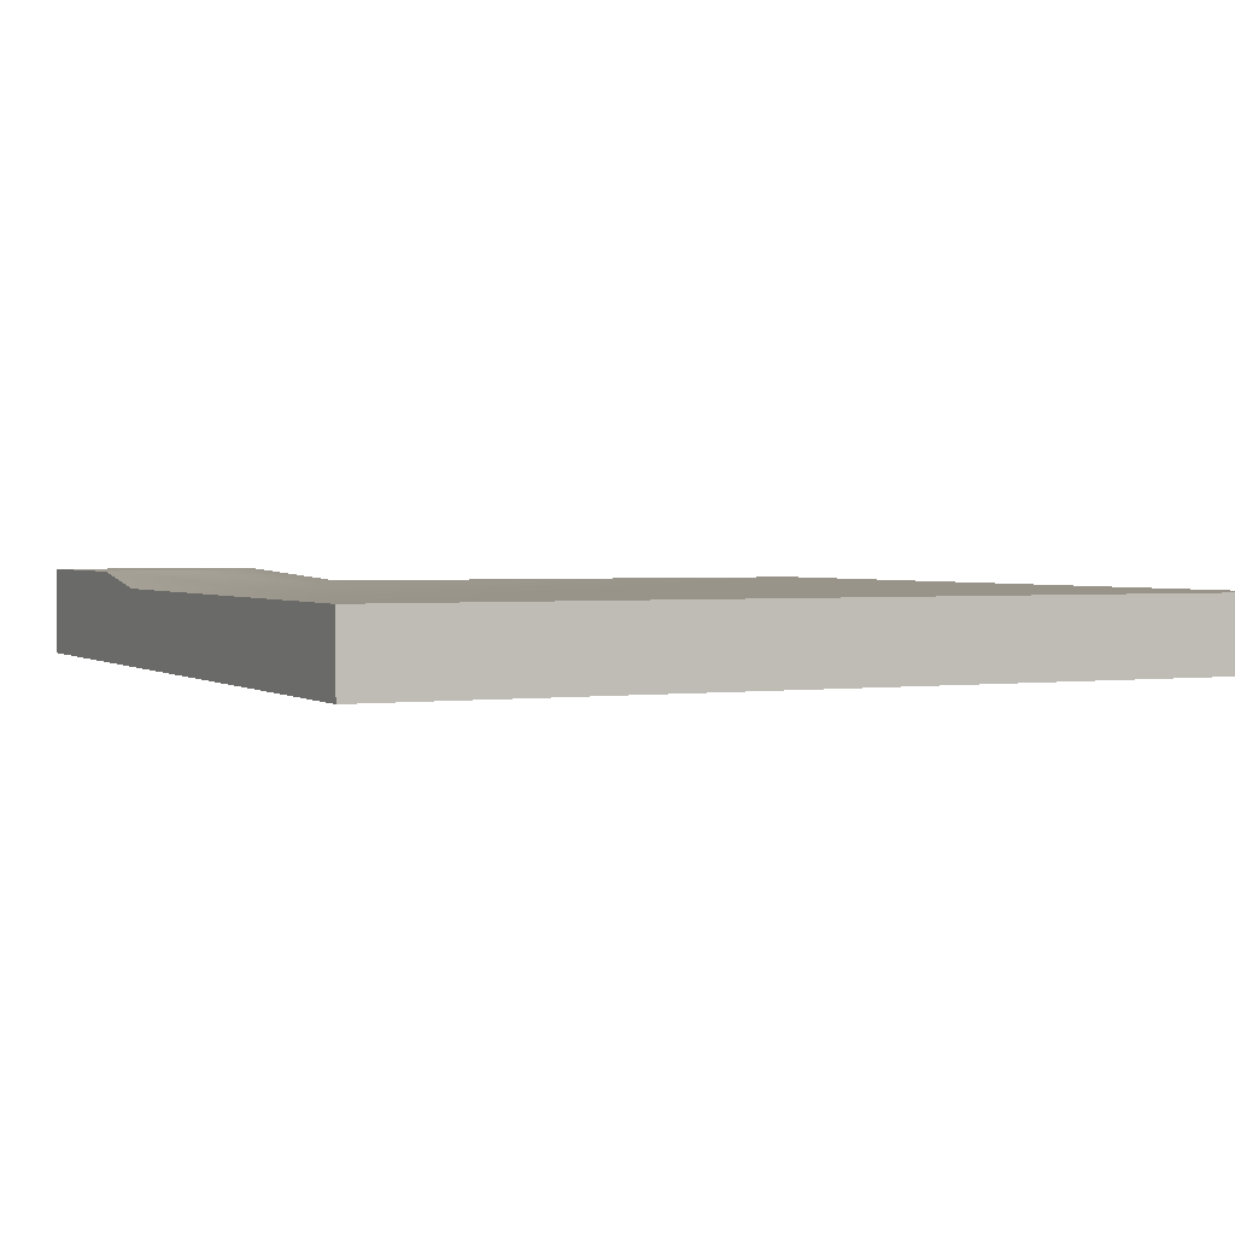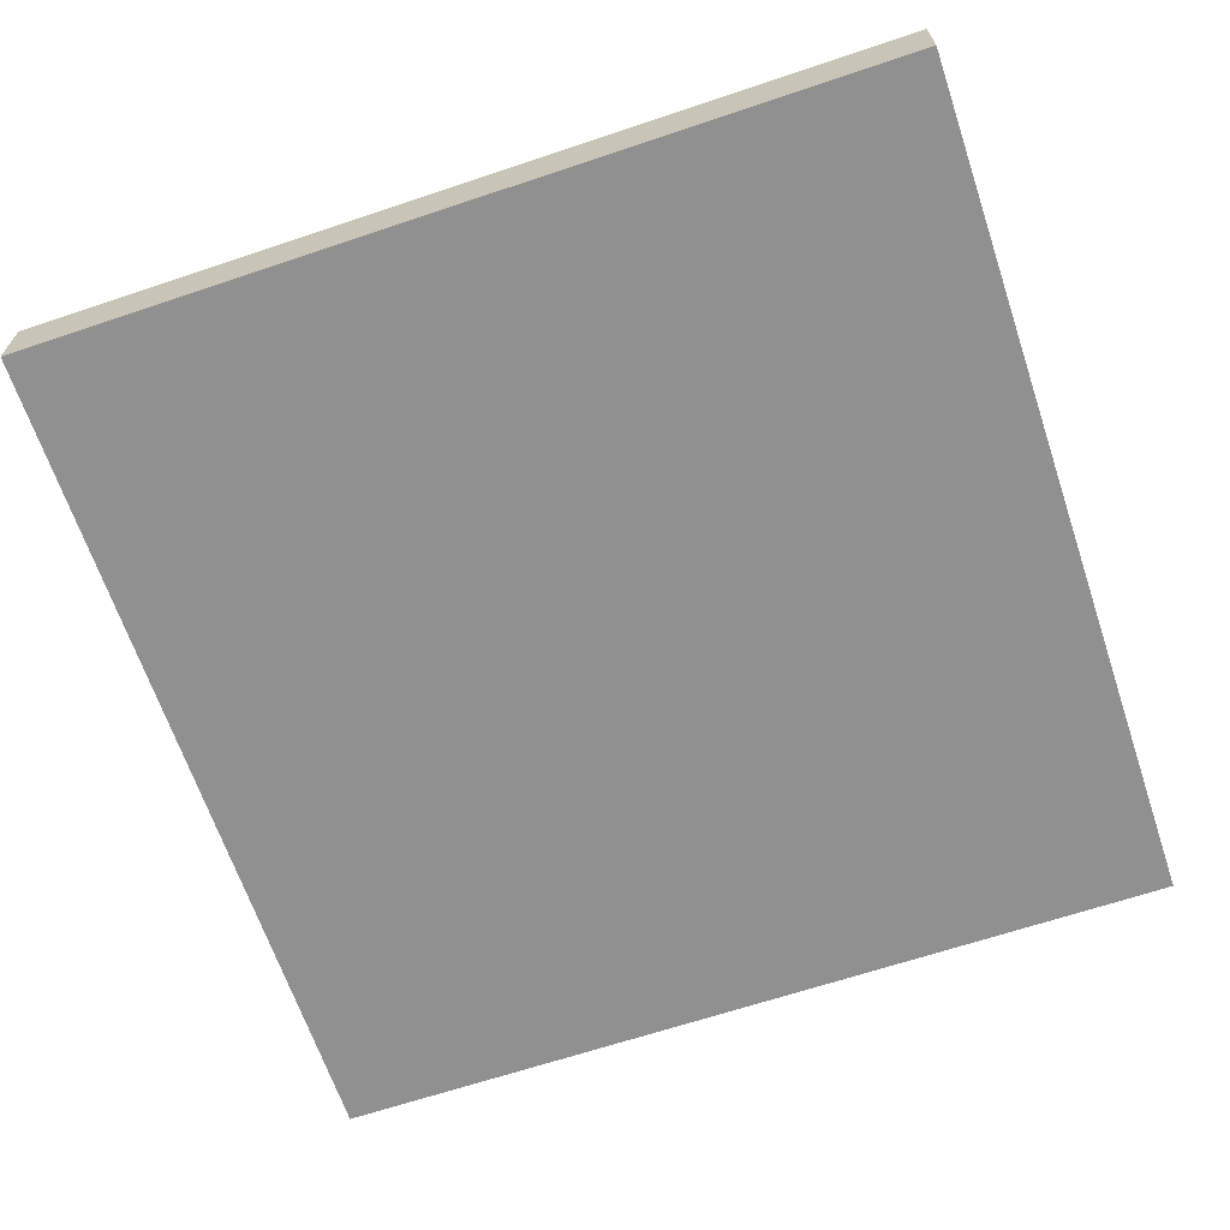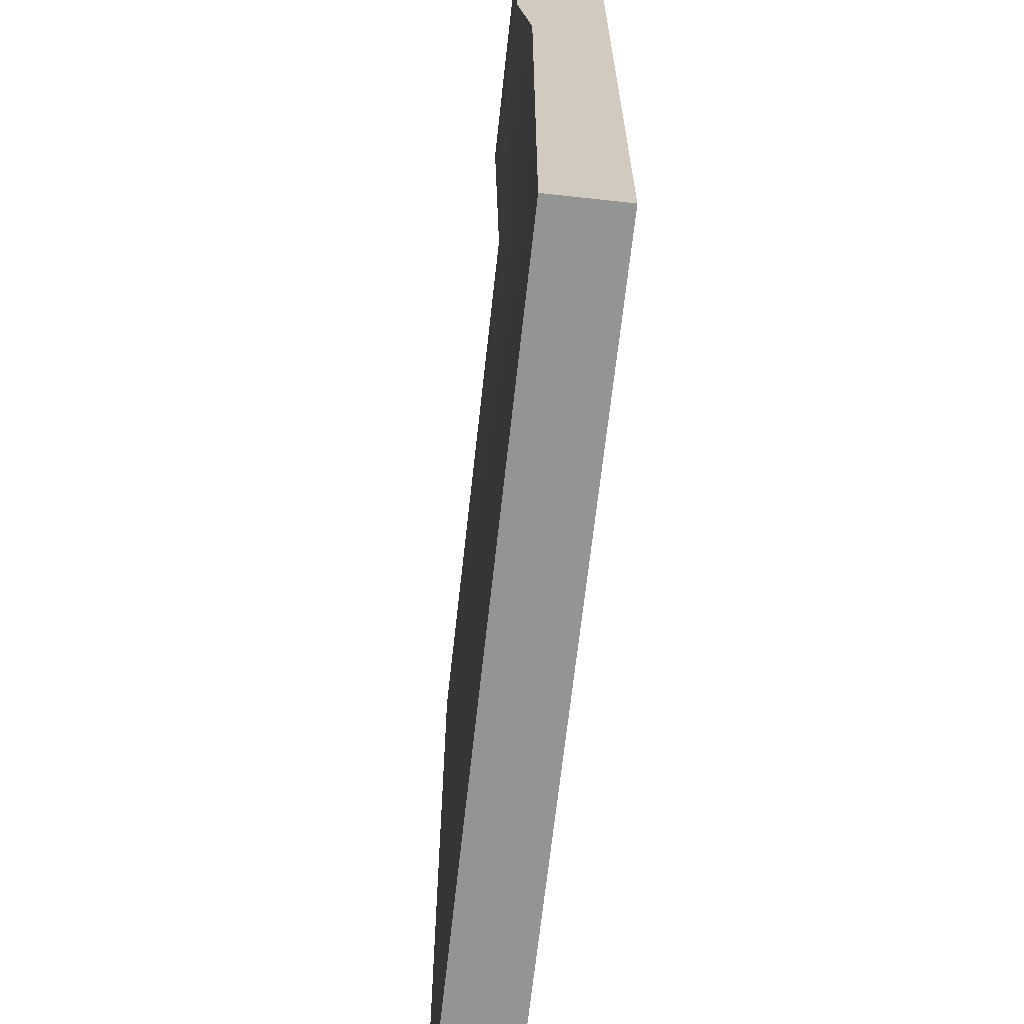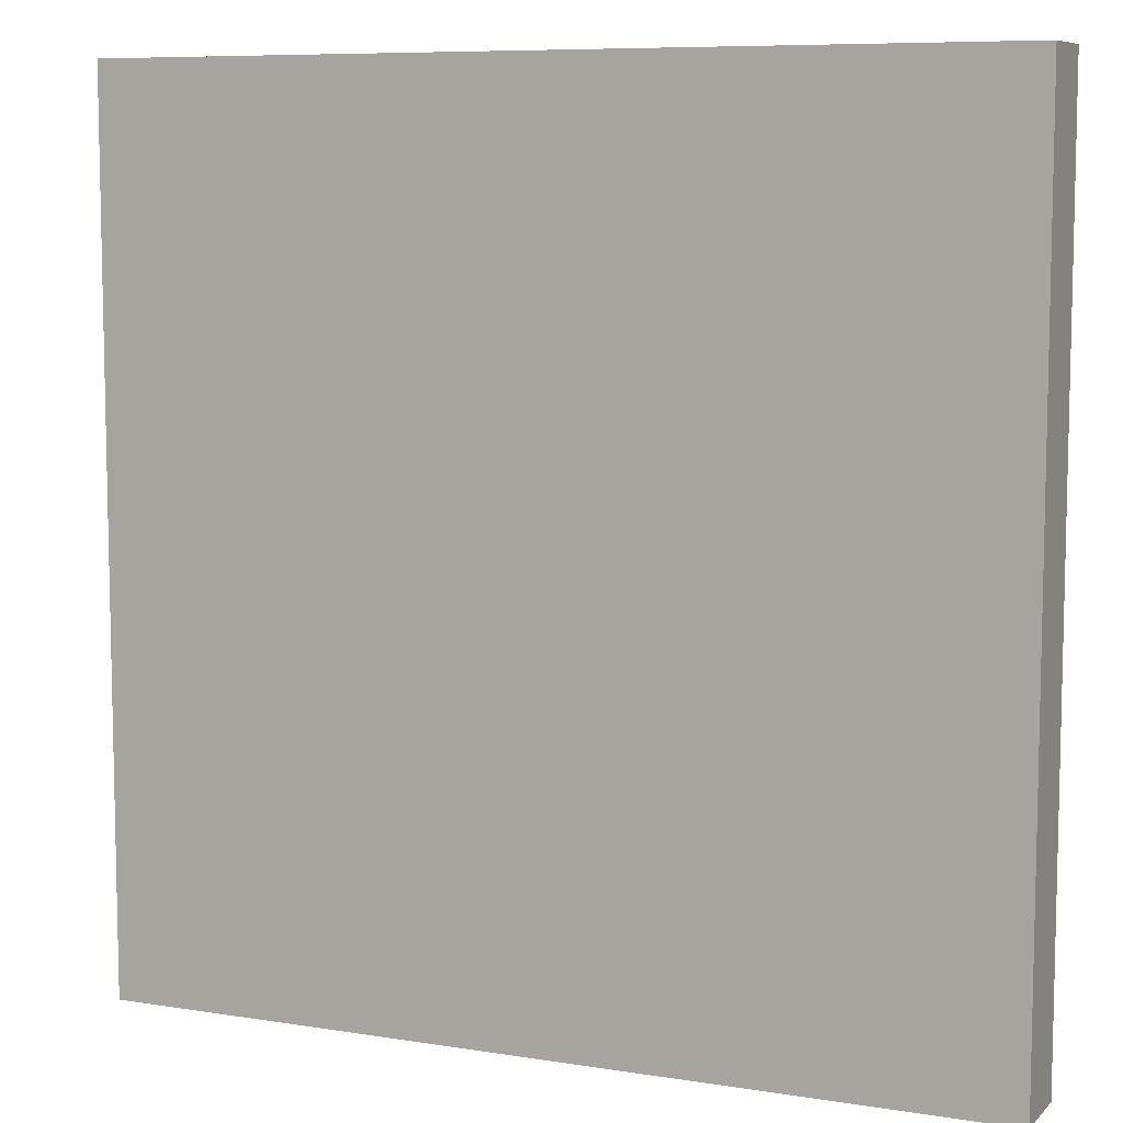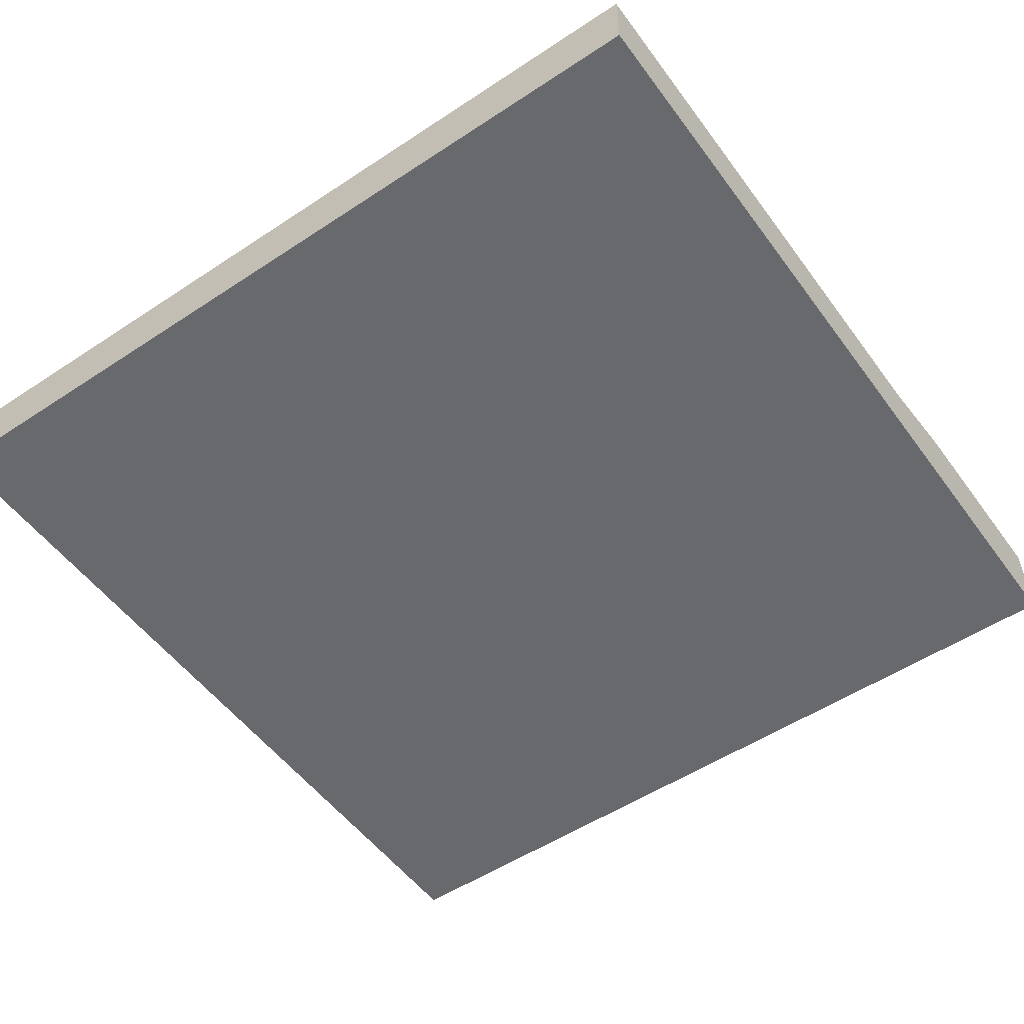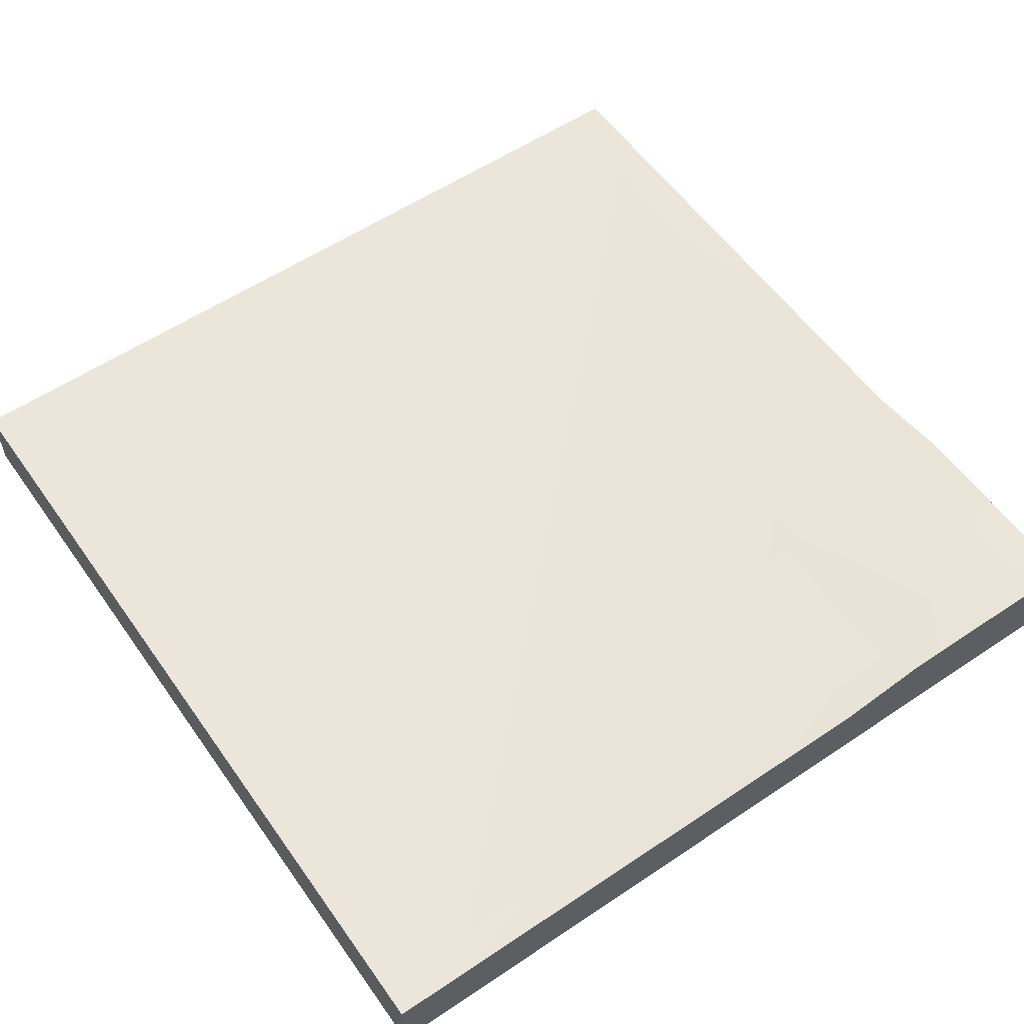
<metadata>
{"format":"obj","ext":"obj","renderer":"f3d","projection":"perspective","resolution":1024,"background":"white","views":[{"elev":1.9,"azim":64.3,"up":"+Y"},{"elev":-65.8,"azim":108.6,"up":"+Y"},{"elev":-67.0,"azim":-96.3,"up":"+Z"},{"elev":8.1,"azim":23.9,"up":"+Z"},{"elev":-52.7,"azim":-144.6,"up":"+Y"},{"elev":57.0,"azim":-124.9,"up":"+Y"}]}
</metadata>
<code>
o Mesh1_Plate_Corner_Model.001
v -0.5388 1.05 1.102
v 1.5 1.05 1.5
v -0.7644 1.05 0.7644
v -1.5 0.8 -1.5
v 1.5 0.8 -1.5
v 1.5 0.8 1.5
v -1.5 0.8 1.5
v 1.5 1.05 -1.5
v -1.5 1.05 -1.5
v -1.5 1.05 0.4597
v -1.102 1.05 0.5388
v -0.4597 1.05 1.5
v -0.7885 1.1 1.5
v -1.5 1.1 1.5
v -1.5 1.1 0.7885
v -0.9969 1.1 0.9969
v -1.228 1.1 0.8427
v -0.8427 1.1 1.228
f 1 2 3
f 4 5 6 7
f 8 5 4 9
f 9 10 11
f 9 11 3
f 12 2 1
f 2 8 9 3
f 2 6 5 8
f 6 2 12 7
f 4 7 10 9
f 13 14 7 12
f 15 10 7 14
f 16 17 14
f 15 17 11 10
f 17 16 3 11
f 15 14 17
f 14 13 18
f 16 14 18
f 3 16 18 1
f 13 12 1 18

</code>
